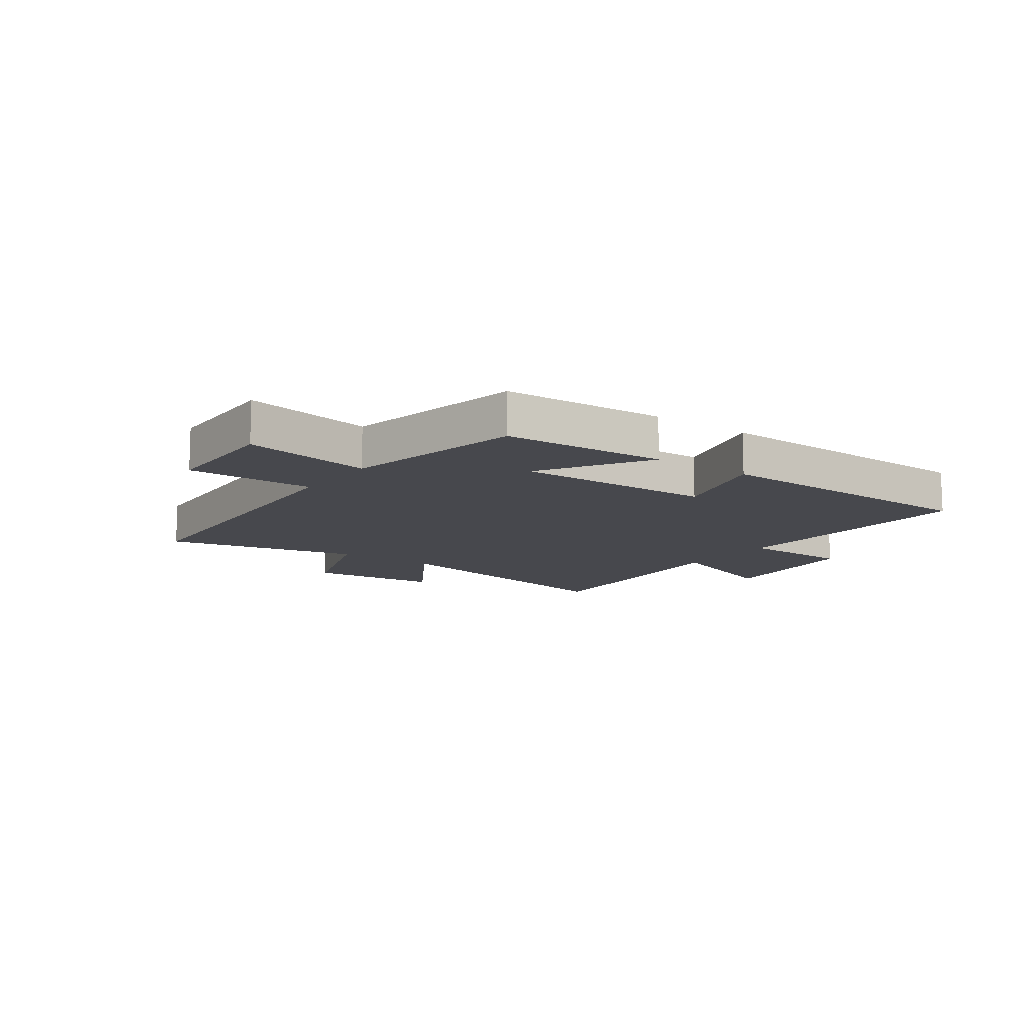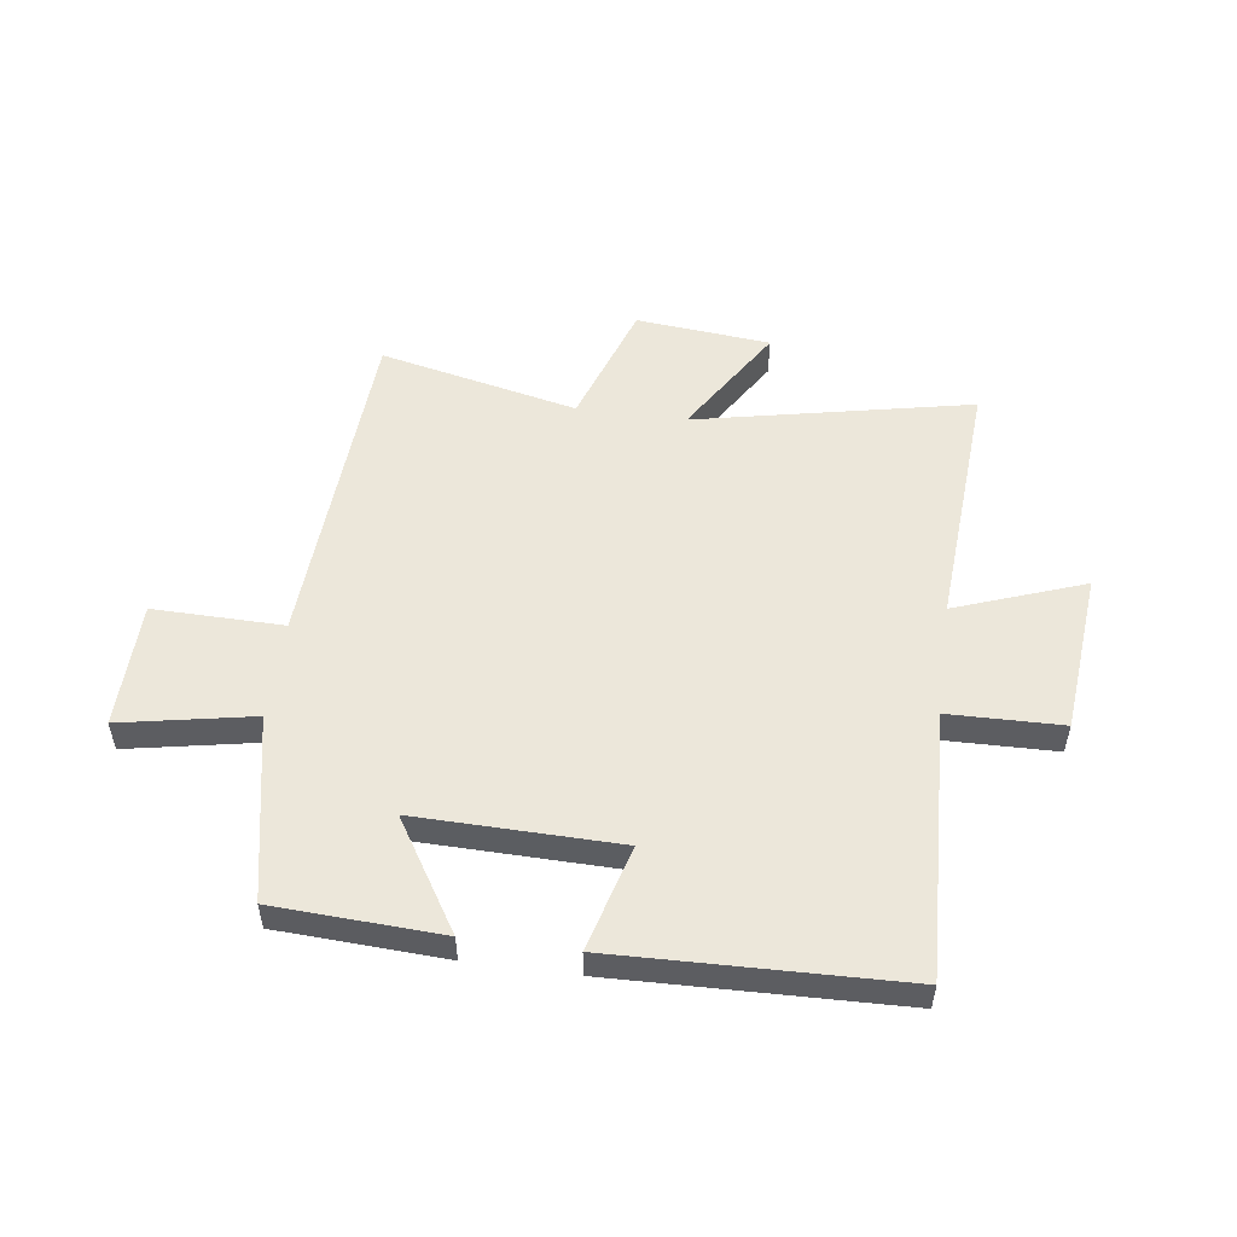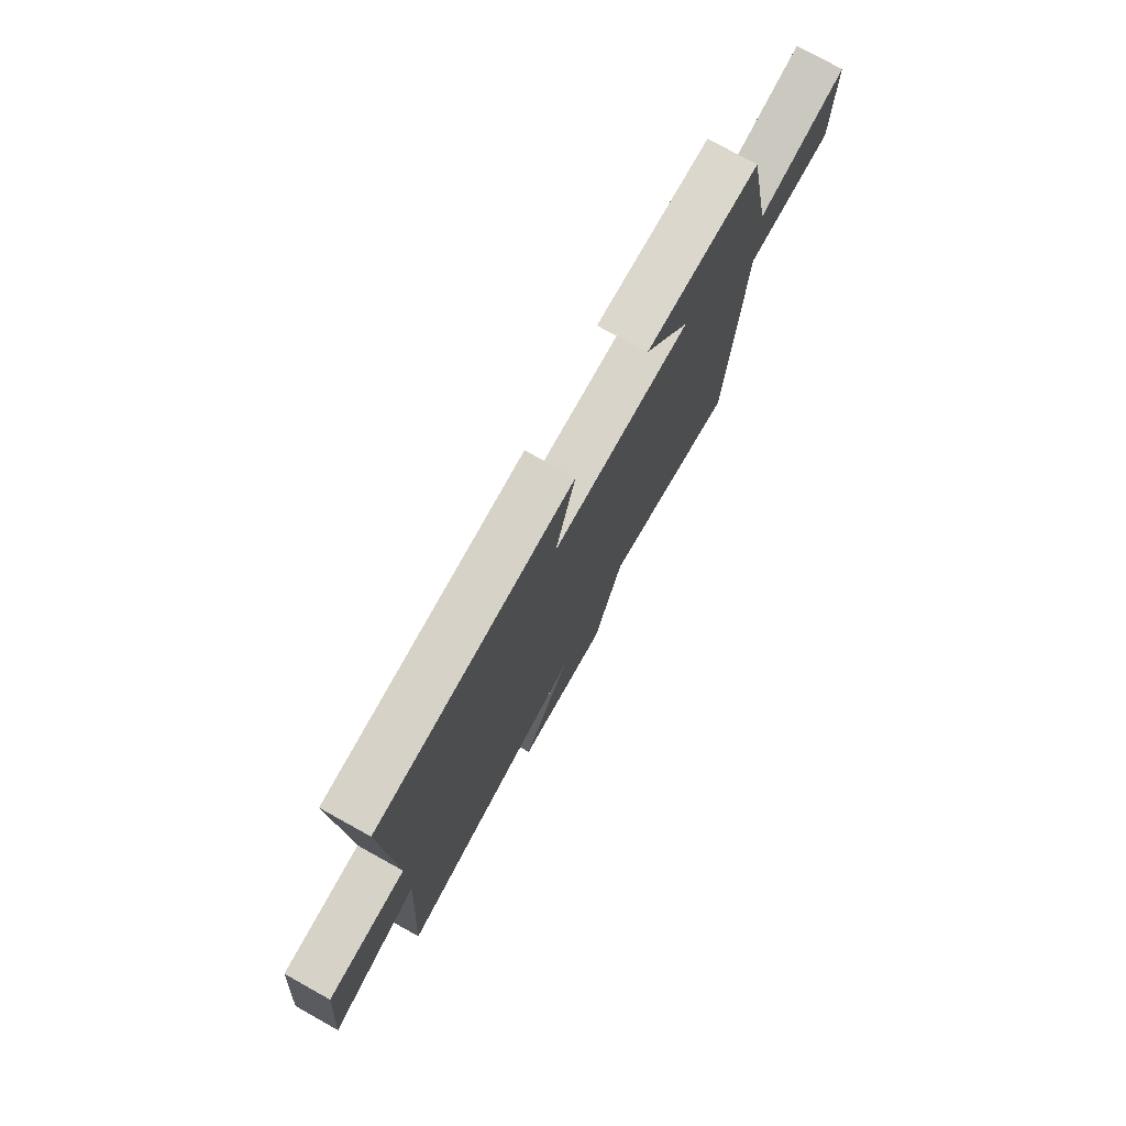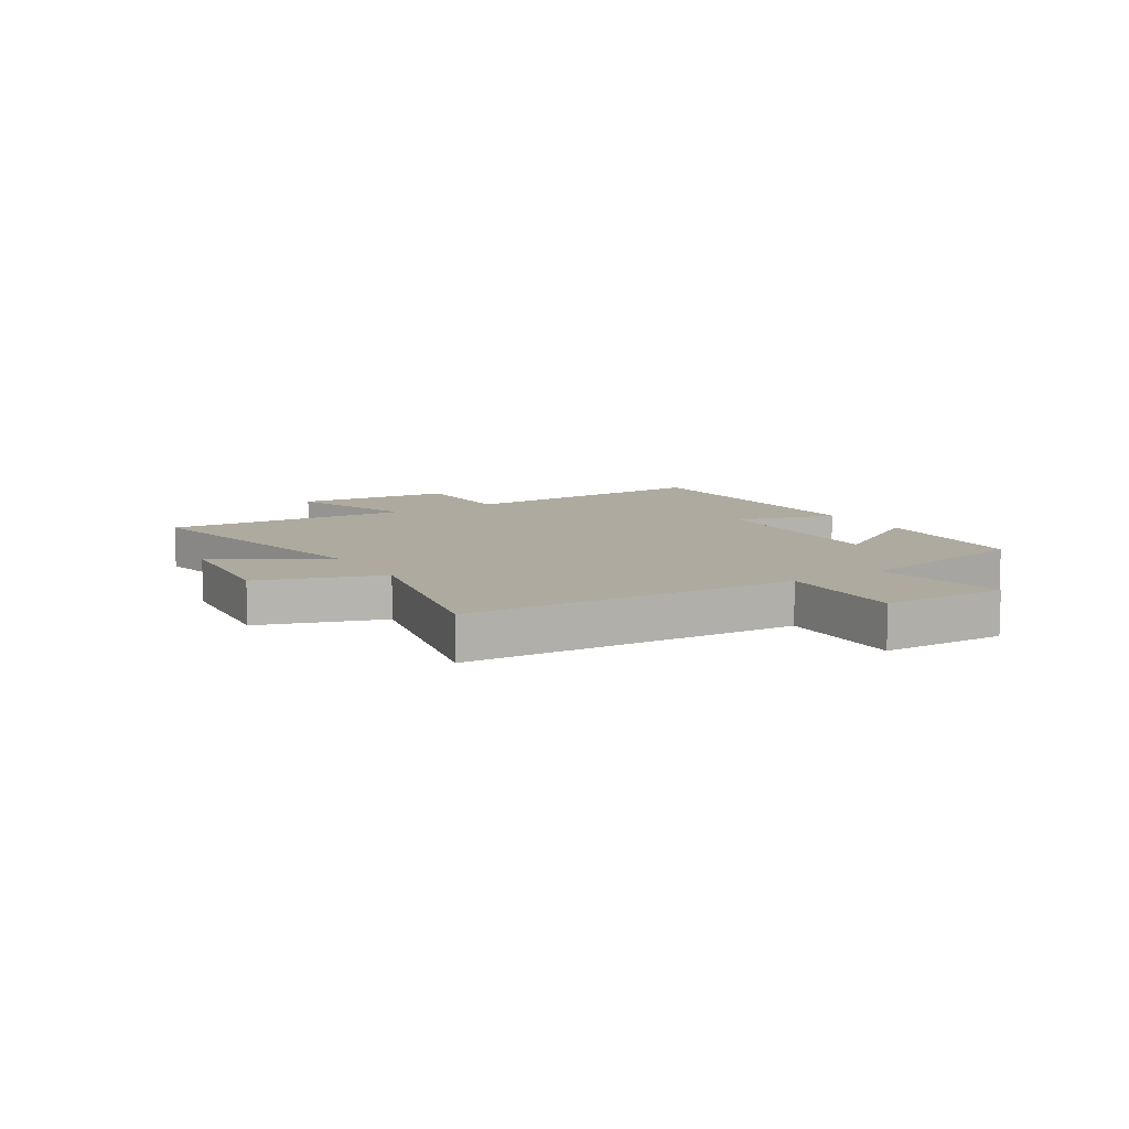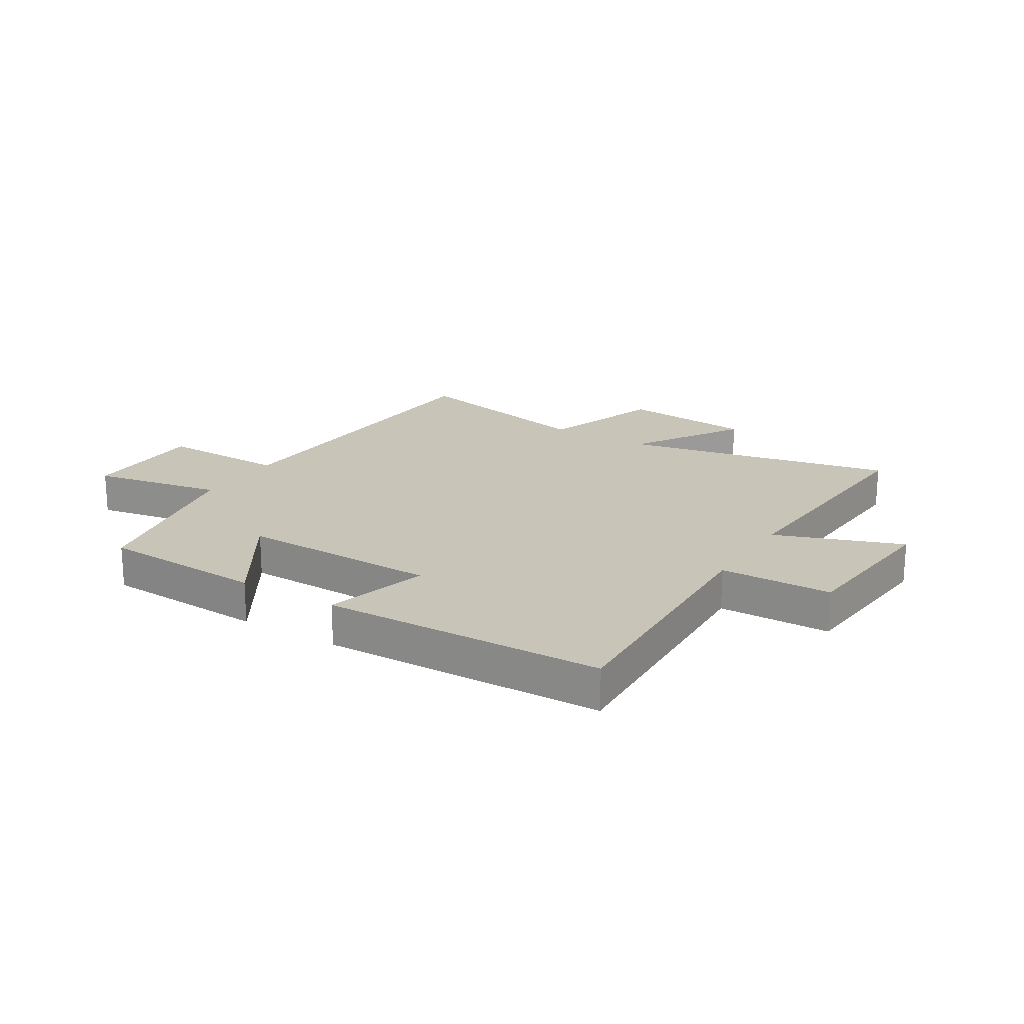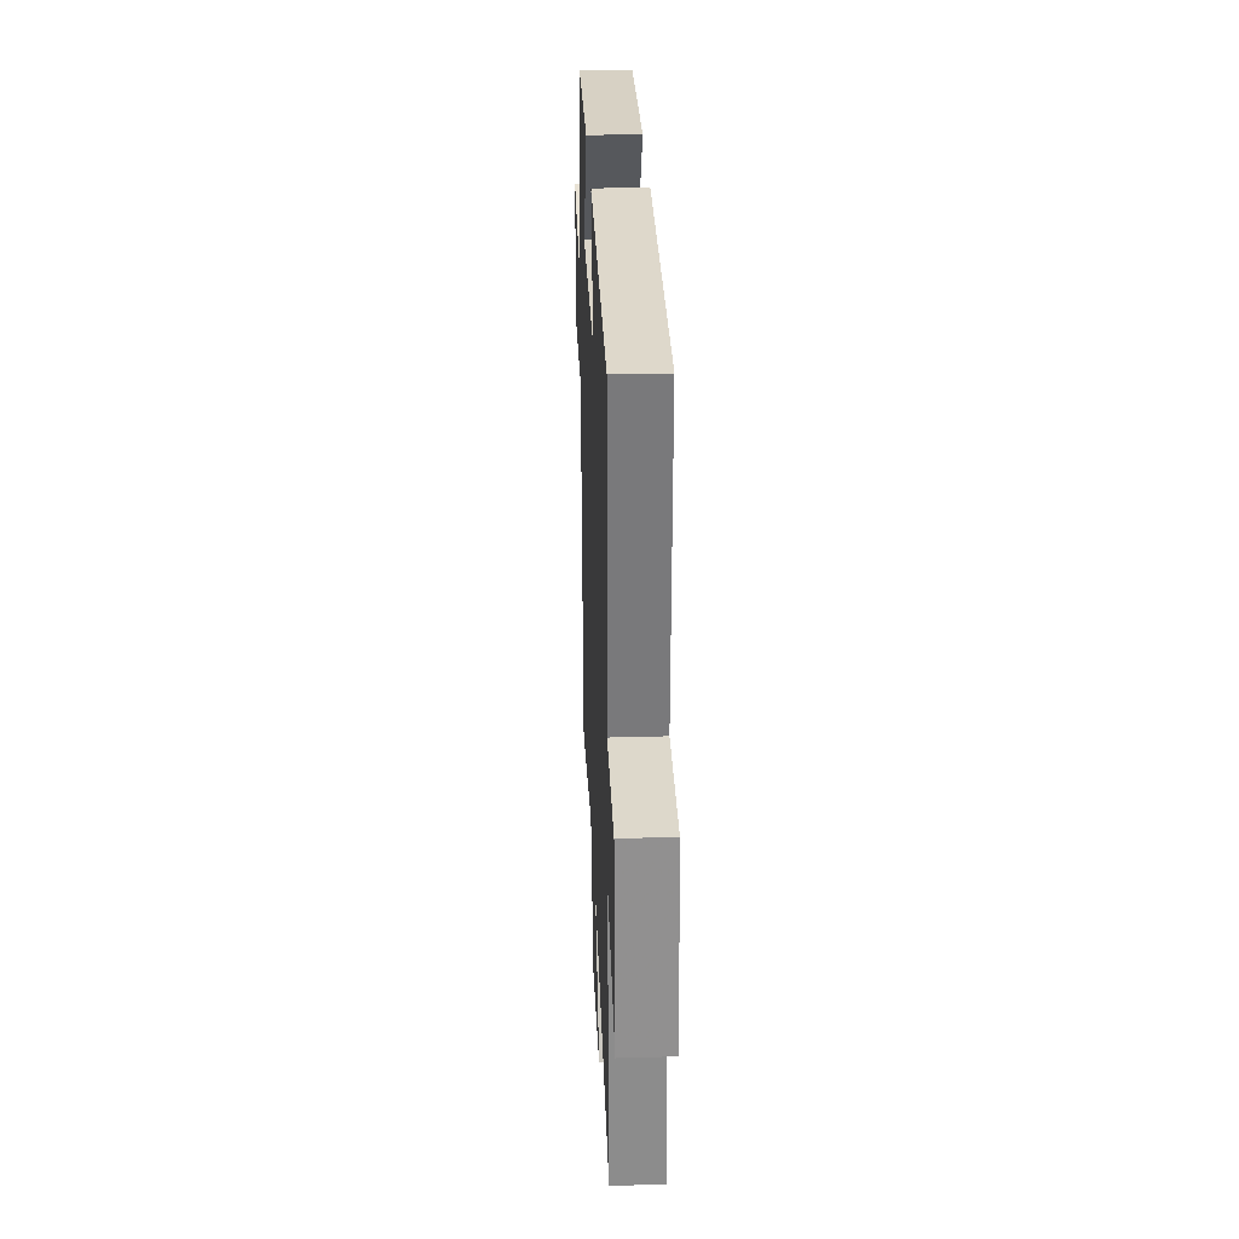
<metadata>
{"format":"obj","ext":"obj","renderer":"f3d","projection":"perspective","resolution":1024,"background":"white","views":[{"elev":-11.7,"azim":-35.6,"up":"+Y"},{"elev":53.1,"azim":7.7,"up":"+Y"},{"elev":76.1,"azim":119.0,"up":"+Z"},{"elev":9.4,"azim":-121.8,"up":"+Y"},{"elev":20.1,"azim":31.7,"up":"+Y"},{"elev":29.9,"azim":87.6,"up":"+Z"}]}
</metadata>
<code>
v 0.519 0.07 0.486
v 0.5 0.07 0.031
v 0.694 0.07 0.027
v 0.72 0.07 -0.247
v 0.5 0.07 -0.167
v 0.529 0.07 -0.598
v 0.057 0.07 -0.5
v 0.176 0.07 -0.691
v -0.054 0.07 -0.713
v -0.127 0.07 -0.5
v -0.466 0.07 -0.575
v -0.5 0.07 0.001
v -0.722 0.07 -0.002
v -0.726 0.07 0.214
v -0.5 0.07 0.171
v -0.436 0.07 0.486
v -0.151 0.07 0.5
v -0.267 0.07 0.314
v 0.079 0.07 0.32
v 0.029 0.07 0.5
v 0.519 0 0.486
v 0.5 0 0.031
v 0.694 0 0.027
v 0.72 0 -0.247
v 0.5 0 -0.167
v 0.529 0 -0.598
v 0.057 0 -0.5
v 0.176 0 -0.691
v -0.054 0 -0.713
v -0.127 0 -0.5
v -0.466 0 -0.575
v -0.5 0 0.001
v -0.722 0 -0.002
v -0.726 0 0.214
v -0.5 0 0.171
v -0.436 0 0.486
v -0.151 0 0.5
v -0.267 0 0.314
v 0.079 0 0.32
v 0.029 0 0.5
f 19 20 1 2
f 18 19 2
f 15 16 17 18
f 15 18 2
f 12 13 14 15
f 10 11 12 15
f 10 15 2
f 7 8 9 10
f 7 10 2 3
f 5 6 7
f 5 7 3
f 3 4 5
f 22 21 40 39
f 22 39 38
f 38 37 36 35
f 22 38 35
f 35 34 33 32
f 35 32 31 30
f 22 35 30
f 30 29 28 27
f 23 22 30 27
f 27 26 25
f 23 27 25
f 25 24 23
f 1 21 22 2
f 2 22 23 3
f 3 23 24 4
f 4 24 25 5
f 5 25 26 6
f 6 26 27 7
f 7 27 28 8
f 8 28 29 9
f 9 29 30 10
f 10 30 31 11
f 11 31 32 12
f 12 32 33 13
f 13 33 34 14
f 14 34 35 15
f 15 35 36 16
f 16 36 37 17
f 17 37 38 18
f 18 38 39 19
f 19 39 40 20
f 20 40 21 1

</code>
